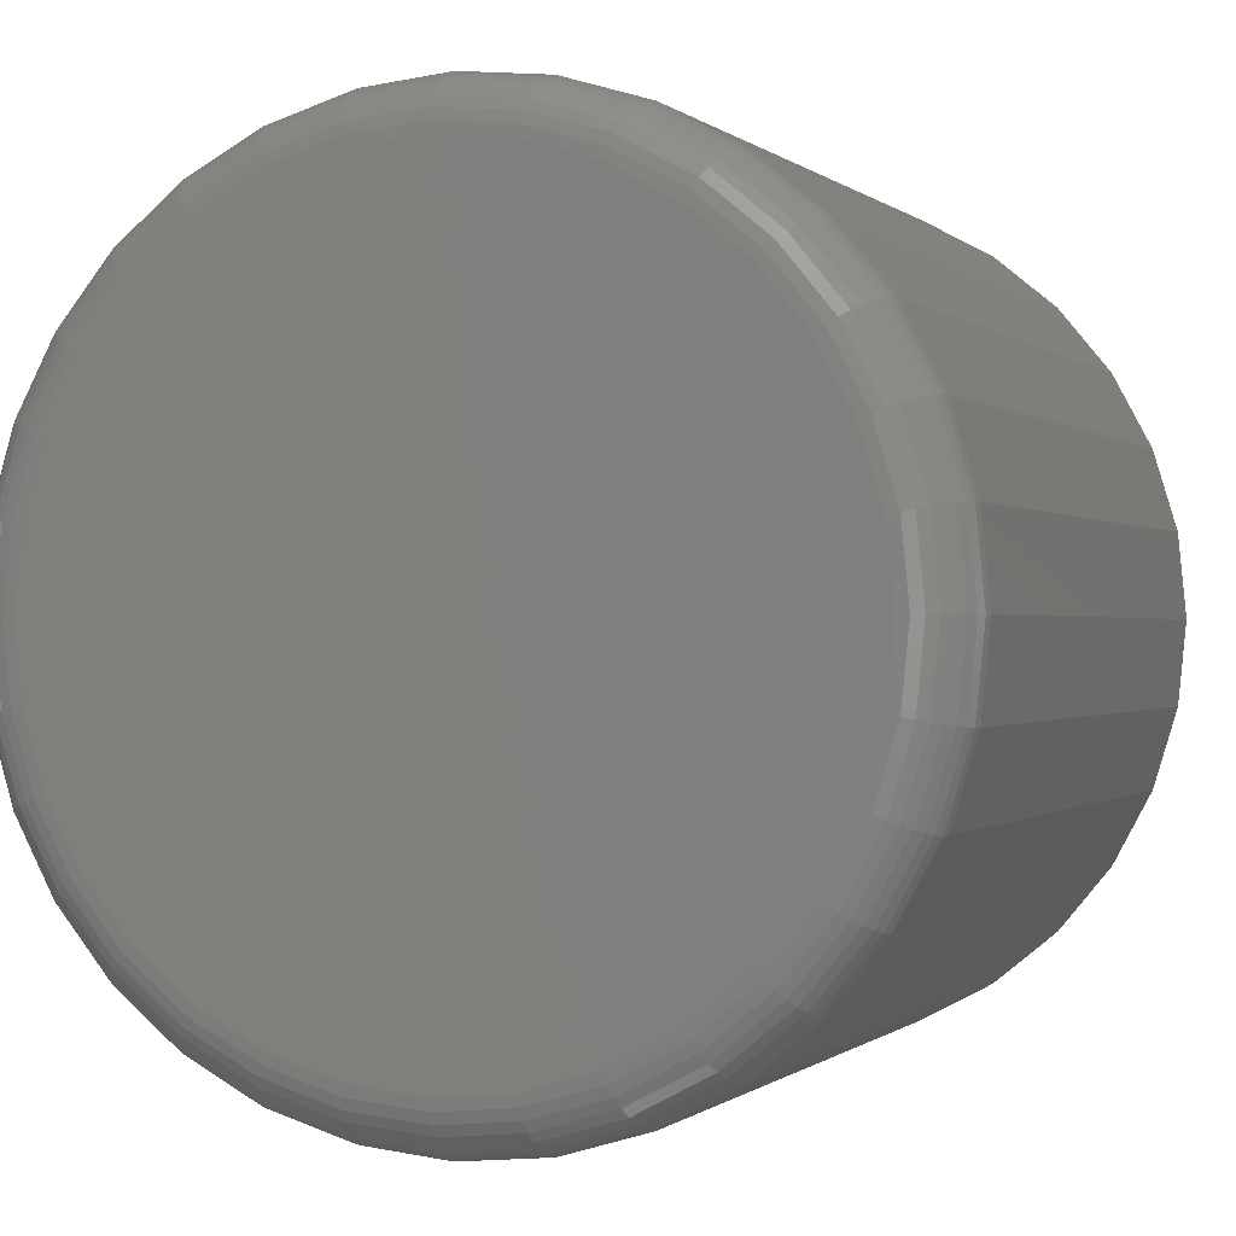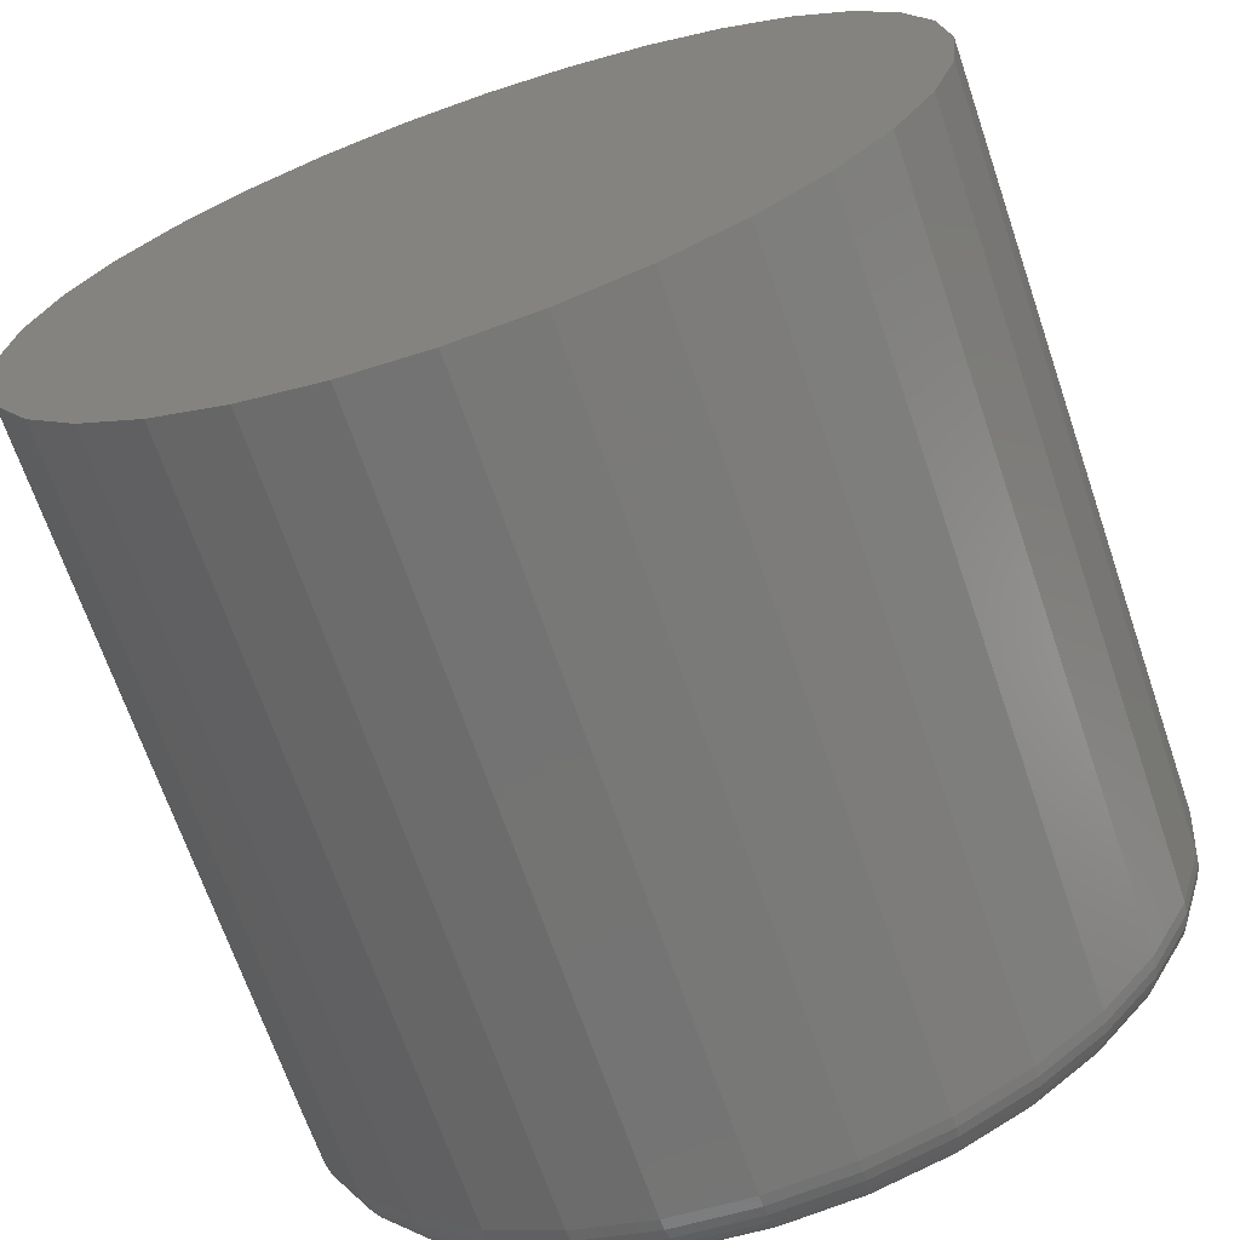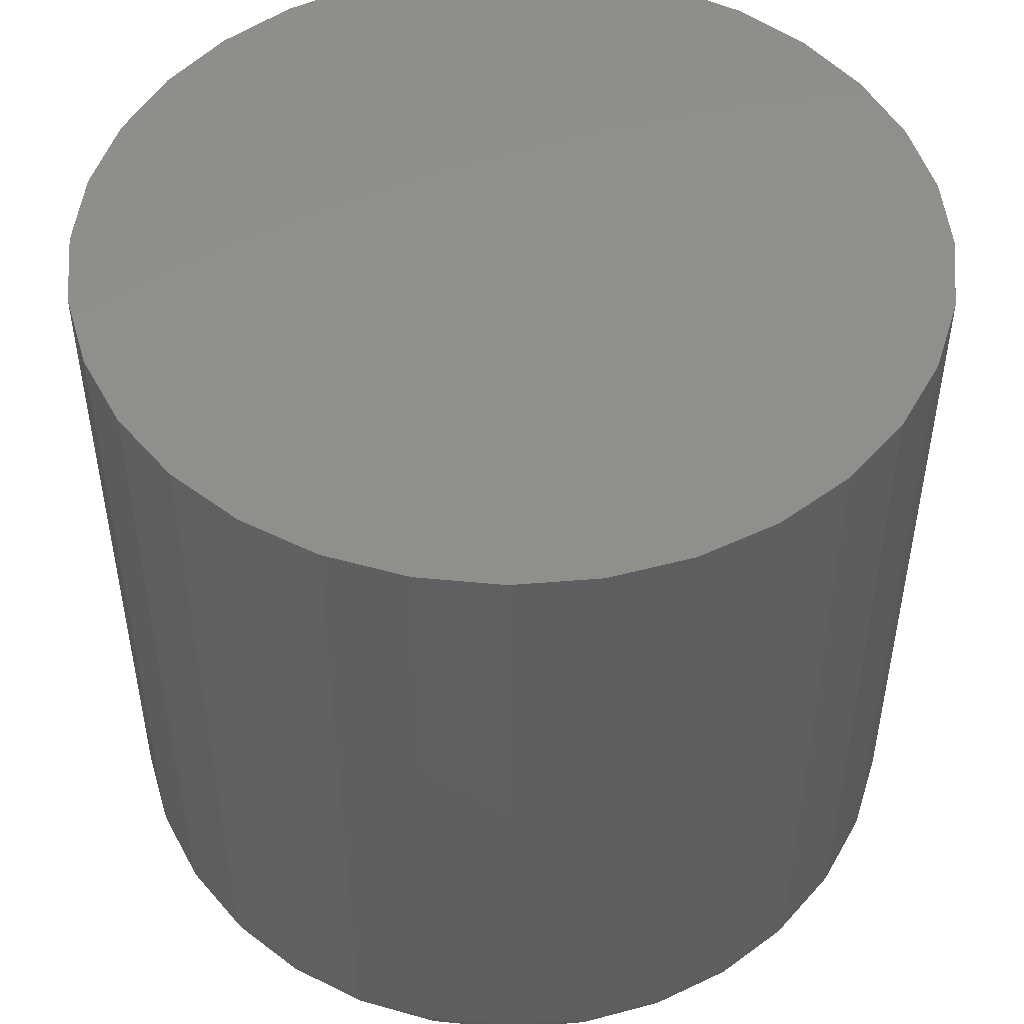
<metadata>
{"format":"stl","ext":"stl","renderer":"f3d","projection":"perspective","resolution":1024,"background":"white","views":[{"elev":-0.3,"azim":-158.8,"up":"+Y"},{"elev":-68.5,"azim":18.9,"up":"+Y"},{"elev":49.2,"azim":-123.3,"up":"+Z"}]}
</metadata>
<code>
# stl→obj: 320 verts, 636 faces
v 0.6281 0.03997 0
v 0.6376 0.04286 0
v 0.6475 0.04383 0
v 0.6574 0.04286 0
v 0.667 0.03997 0
v 0.6193 0.03528 0
v 0.6757 0.03528 0
v 0.6117 0.02897 0
v 0.6834 0.02897 0
v 0.6053 0.02128 0
v 0.6897 0.02128 0
v 0.6007 0.01251 0
v 0.6944 0.01251 0
v 0.5978 0.002991 0
v 0.6973 0.002991 0
v 0.6944 -0.02633 0
v 0.6007 -0.02633 0
v 0.6973 -0.01681 0
v 0.6053 -0.0351 0
v 0.6897 -0.0351 0
v 0.6117 -0.04279 0
v 0.6834 -0.04279 0
v 0.6193 -0.0491 0
v 0.6757 -0.0491 0
v 0.6281 -0.05379 0
v 0.667 -0.05379 0
v 0.6376 -0.05667 0
v 0.6475 -0.05765 0
v 0.6574 -0.05667 0
v 0.5978 -0.01681 0
v 0.5968 -0.006908 0
v 0.6983 -0.006908 0
v 0.7061 -0.006908 0.007812
v 0.7061 -0.006908 0.1094
v 0.705 -0.01833 0.007812
v 0.705 -0.01833 0.1094
v 0.7016 -0.02932 0.007812
v 0.7016 -0.02932 0.1094
v 0.6962 -0.03944 0.007812
v 0.6962 -0.03944 0.1094
v 0.6889 -0.04831 0.007812
v 0.6889 -0.04831 0.1094
v 0.6801 -0.05559 0.007812
v 0.6801 -0.05559 0.1094
v 0.6699 -0.061 0.007812
v 0.6699 -0.061 0.1094
v 0.659 -0.06434 0.007812
v 0.659 -0.06434 0.1094
v 0.6475 -0.06546 0.007812
v 0.6475 -0.06546 0.1094
v 0.6361 -0.06434 0.007812
v 0.6361 -0.06434 0.1094
v 0.6251 -0.061 0.007812
v 0.6251 -0.061 0.1094
v 0.615 -0.05559 0.007812
v 0.615 -0.05559 0.1094
v 0.6061 -0.04831 0.007812
v 0.6061 -0.04831 0.1094
v 0.5988 -0.03944 0.007812
v 0.5988 -0.03944 0.1094
v 0.5934 -0.02932 0.007812
v 0.5934 -0.02932 0.1094
v 0.5901 -0.01833 0.007812
v 0.5901 -0.01833 0.1094
v 0.589 -0.006908 0.007812
v 0.589 -0.006908 0.1094
v 0.5901 0.004515 0.007812
v 0.5901 0.004515 0.1094
v 0.5934 0.0155 0.007812
v 0.5934 0.0155 0.1094
v 0.5988 0.02562 0.007812
v 0.5988 0.02562 0.1094
v 0.6061 0.0345 0.007812
v 0.6061 0.0345 0.1094
v 0.615 0.04178 0.007812
v 0.615 0.04178 0.1094
v 0.6251 0.04719 0.007812
v 0.6251 0.04719 0.1094
v 0.6361 0.05052 0.007812
v 0.6361 0.05052 0.1094
v 0.6475 0.05164 0.007812
v 0.6475 0.05164 0.1094
v 0.659 0.05052 0.007812
v 0.659 0.05052 0.1094
v 0.6699 0.04719 0.007812
v 0.6699 0.04719 0.1094
v 0.6801 0.04178 0.007812
v 0.6801 0.04178 0.1094
v 0.6889 0.0345 0.007812
v 0.6889 0.0345 0.1094
v 0.6962 0.02562 0.007812
v 0.6962 0.02562 0.1094
v 0.7016 0.0155 0.007812
v 0.7016 0.0155 0.1094
v 0.705 0.004515 0.007812
v 0.705 0.004515 0.1094
v 0.7059 -0.006908 0.006288
v 0.7048 -0.0183 0.006288
v 0.7055 -0.006908 0.004823
v 0.7044 -0.01821 0.004823
v 0.7048 -0.006908 0.003472
v 0.7037 -0.01807 0.003472
v 0.7038 -0.006908 0.002288
v 0.7027 -0.01788 0.002288
v 0.7026 -0.006908 0.001317
v 0.7016 -0.01765 0.001317
v 0.7013 -0.006908 0.0005947
v 0.7002 -0.01739 0.0005947
v 0.6998 -0.006908 0.0001501
v 0.6988 -0.0171 0.0001501
v 0.5903 -0.0183 0.006288
v 0.5891 -0.006908 0.006288
v 0.5907 -0.01821 0.004823
v 0.5896 -0.006908 0.004823
v 0.5914 -0.01807 0.003472
v 0.5903 -0.006908 0.003472
v 0.5923 -0.01788 0.002288
v 0.5913 -0.006908 0.002288
v 0.5935 -0.01765 0.001317
v 0.5925 -0.006908 0.001317
v 0.5948 -0.01739 0.0005947
v 0.5938 -0.006908 0.0005947
v 0.5963 -0.0171 0.0001501
v 0.5953 -0.006908 0.0001501
v 0.5936 -0.02926 0.006288
v 0.594 -0.02909 0.004823
v 0.5947 -0.02881 0.003472
v 0.5956 -0.02844 0.002288
v 0.5966 -0.02799 0.001317
v 0.5979 -0.02747 0.0005947
v 0.5992 -0.02691 0.0001501
v 0.599 -0.03935 0.006288
v 0.5993 -0.03911 0.004823
v 0.5999 -0.03871 0.003472
v 0.6008 -0.03817 0.002288
v 0.6017 -0.03751 0.001317
v 0.6029 -0.03676 0.0005947
v 0.6041 -0.03594 0.0001501
v 0.6062 -0.0482 0.006288
v 0.6066 -0.04789 0.004823
v 0.6071 -0.04738 0.003472
v 0.6077 -0.04669 0.002288
v 0.6086 -0.04586 0.001317
v 0.6095 -0.0449 0.0005947
v 0.6106 -0.04386 0.0001501
v 0.6151 -0.05547 0.006288
v 0.6153 -0.0551 0.004823
v 0.6157 -0.0545 0.003472
v 0.6163 -0.05369 0.002288
v 0.6169 -0.05271 0.001317
v 0.6177 -0.05158 0.0005947
v 0.6185 -0.05036 0.0001501
v 0.6252 -0.06086 0.006288
v 0.6254 -0.06045 0.004823
v 0.6256 -0.05979 0.003472
v 0.626 -0.05889 0.002288
v 0.6265 -0.0578 0.001317
v 0.627 -0.05655 0.0005947
v 0.6275 -0.05519 0.0001501
v 0.6361 -0.06419 0.006288
v 0.6362 -0.06375 0.004823
v 0.6364 -0.06304 0.003472
v 0.6366 -0.06209 0.002288
v 0.6368 -0.06093 0.001317
v 0.6371 -0.05961 0.0005947
v 0.6373 -0.05817 0.0001501
v 0.6475 -0.06531 0.006288
v 0.6475 -0.06487 0.004823
v 0.6475 -0.06414 0.003472
v 0.6475 -0.06317 0.002288
v 0.6475 -0.06199 0.001317
v 0.6475 -0.06064 0.0005947
v 0.6475 -0.05917 0.0001501
v 0.6589 -0.06419 0.006288
v 0.6588 -0.06375 0.004823
v 0.6587 -0.06304 0.003472
v 0.6585 -0.06209 0.002288
v 0.6583 -0.06093 0.001317
v 0.658 -0.05961 0.0005947
v 0.6577 -0.05817 0.0001501
v 0.6699 -0.06086 0.006288
v 0.6697 -0.06045 0.004823
v 0.6694 -0.05979 0.003472
v 0.6691 -0.05889 0.002288
v 0.6686 -0.0578 0.001317
v 0.6681 -0.05655 0.0005947
v 0.6675 -0.05519 0.0001501
v 0.68 -0.05547 0.006288
v 0.6797 -0.0551 0.004823
v 0.6793 -0.0545 0.003472
v 0.6788 -0.05369 0.002288
v 0.6781 -0.05271 0.001317
v 0.6774 -0.05158 0.0005947
v 0.6766 -0.05036 0.0001501
v 0.6888 -0.0482 0.006288
v 0.6885 -0.04789 0.004823
v 0.688 -0.04738 0.003472
v 0.6873 -0.04669 0.002288
v 0.6865 -0.04586 0.001317
v 0.6855 -0.0449 0.0005947
v 0.6845 -0.04386 0.0001501
v 0.6961 -0.03935 0.006288
v 0.6957 -0.03911 0.004823
v 0.6951 -0.03871 0.003472
v 0.6943 -0.03817 0.002288
v 0.6933 -0.03751 0.001317
v 0.6922 -0.03676 0.0005947
v 0.691 -0.03594 0.0001501
v 0.7015 -0.02926 0.006288
v 0.7011 -0.02909 0.004823
v 0.7004 -0.02881 0.003472
v 0.6995 -0.02844 0.002288
v 0.6984 -0.02799 0.001317
v 0.6972 -0.02747 0.0005947
v 0.6958 -0.02691 0.0001501
v 0.5903 0.004486 0.006288
v 0.5907 0.004399 0.004823
v 0.5914 0.004258 0.003472
v 0.5923 0.004069 0.002288
v 0.5935 0.003838 0.001317
v 0.5948 0.003574 0.0005947
v 0.5963 0.003288 0.0001501
v 0.7048 0.004486 0.006288
v 0.7044 0.004399 0.004823
v 0.7037 0.004258 0.003472
v 0.7027 0.004069 0.002288
v 0.7016 0.003838 0.001317
v 0.7002 0.003574 0.0005947
v 0.6988 0.003288 0.0001501
v 0.7015 0.01544 0.006288
v 0.7011 0.01527 0.004823
v 0.7004 0.015 0.003472
v 0.6995 0.01462 0.002288
v 0.6984 0.01417 0.001317
v 0.6972 0.01365 0.0005947
v 0.6958 0.01309 0.0001501
v 0.6961 0.02554 0.006288
v 0.6957 0.02529 0.004823
v 0.6951 0.02489 0.003472
v 0.6943 0.02435 0.002288
v 0.6933 0.02369 0.001317
v 0.6922 0.02294 0.0005947
v 0.691 0.02213 0.0001501
v 0.6888 0.03439 0.006288
v 0.6885 0.03407 0.004823
v 0.688 0.03356 0.003472
v 0.6873 0.03288 0.002288
v 0.6865 0.03204 0.001317
v 0.6855 0.03108 0.0005947
v 0.6845 0.03005 0.0001501
v 0.68 0.04165 0.006288
v 0.6797 0.04128 0.004823
v 0.6793 0.04068 0.003472
v 0.6788 0.03987 0.002288
v 0.6781 0.03889 0.001317
v 0.6774 0.03777 0.0005947
v 0.6766 0.03655 0.0001501
v 0.6699 0.04705 0.006288
v 0.6697 0.04664 0.004823
v 0.6694 0.04597 0.003472
v 0.6691 0.04507 0.002288
v 0.6686 0.04398 0.001317
v 0.6681 0.04273 0.0005947
v 0.6675 0.04138 0.0001501
v 0.6589 0.05037 0.006288
v 0.6588 0.04994 0.004823
v 0.6587 0.04923 0.003472
v 0.6585 0.04828 0.002288
v 0.6583 0.04711 0.001317
v 0.658 0.04579 0.0005947
v 0.6577 0.04435 0.0001501
v 0.6475 0.05149 0.006288
v 0.6475 0.05105 0.004823
v 0.6475 0.05033 0.003472
v 0.6475 0.04936 0.002288
v 0.6475 0.04817 0.001317
v 0.6475 0.04682 0.0005947
v 0.6475 0.04536 0.0001501
v 0.6361 0.05037 0.006288
v 0.6362 0.04994 0.004823
v 0.6364 0.04923 0.003472
v 0.6366 0.04828 0.002288
v 0.6368 0.04711 0.001317
v 0.6371 0.04579 0.0005947
v 0.6373 0.04435 0.0001501
v 0.6252 0.04705 0.006288
v 0.6254 0.04664 0.004823
v 0.6256 0.04597 0.003472
v 0.626 0.04507 0.002288
v 0.6265 0.04398 0.001317
v 0.627 0.04273 0.0005947
v 0.6275 0.04138 0.0001501
v 0.6151 0.04165 0.006288
v 0.6153 0.04128 0.004823
v 0.6157 0.04068 0.003472
v 0.6163 0.03987 0.002288
v 0.6169 0.03889 0.001317
v 0.6177 0.03777 0.0005947
v 0.6185 0.03655 0.0001501
v 0.6062 0.03439 0.006288
v 0.6066 0.03407 0.004823
v 0.6071 0.03356 0.003472
v 0.6077 0.03288 0.002288
v 0.6086 0.03204 0.001317
v 0.6095 0.03108 0.0005947
v 0.6106 0.03005 0.0001501
v 0.599 0.02554 0.006288
v 0.5993 0.02529 0.004823
v 0.5999 0.02489 0.003472
v 0.6008 0.02435 0.002288
v 0.6017 0.02369 0.001317
v 0.6029 0.02294 0.0005947
v 0.6041 0.02213 0.0001501
v 0.5936 0.01544 0.006288
v 0.594 0.01527 0.004823
v 0.5947 0.015 0.003472
v 0.5956 0.01462 0.002288
v 0.5966 0.01417 0.001317
v 0.5979 0.01365 0.0005947
v 0.5992 0.01309 0.0001501
f 1 2 3
f 1 3 4
f 5 1 4
f 6 1 5
f 7 6 5
f 8 6 7
f 9 8 7
f 10 8 9
f 11 10 9
f 12 10 11
f 13 12 11
f 14 12 13
f 15 14 13
f 16 17 18
f 19 17 16
f 20 19 16
f 21 19 20
f 22 21 20
f 23 21 22
f 24 23 22
f 25 23 24
f 26 25 24
f 27 25 26
f 28 27 26
f 29 28 26
f 17 30 18
f 18 30 31
f 18 31 32
f 32 31 14
f 32 14 15
f 33 34 35
f 35 34 36
f 35 36 37
f 37 36 38
f 37 38 39
f 39 38 40
f 39 40 41
f 41 40 42
f 41 42 43
f 43 42 44
f 43 44 45
f 45 44 46
f 45 46 47
f 47 46 48
f 47 48 49
f 49 48 50
f 49 50 51
f 51 50 52
f 51 52 53
f 53 52 54
f 53 54 55
f 55 54 56
f 55 56 57
f 57 56 58
f 57 58 59
f 59 58 60
f 59 60 61
f 61 60 62
f 61 62 63
f 63 62 64
f 63 64 65
f 65 64 66
f 65 66 67
f 67 66 68
f 67 68 69
f 69 68 70
f 69 70 71
f 71 70 72
f 71 72 73
f 73 72 74
f 73 74 75
f 75 74 76
f 75 76 77
f 77 76 78
f 77 78 79
f 79 78 80
f 79 80 81
f 81 80 82
f 81 82 83
f 83 82 84
f 83 84 85
f 85 84 86
f 85 86 87
f 87 86 88
f 87 88 89
f 89 88 90
f 89 90 91
f 91 90 92
f 91 92 93
f 93 92 94
f 93 94 95
f 95 94 96
f 95 96 33
f 33 96 34
f 33 35 97
f 97 35 98
f 97 98 99
f 99 98 100
f 99 100 101
f 101 100 102
f 101 102 103
f 103 102 104
f 103 104 105
f 105 104 106
f 105 106 107
f 107 106 108
f 107 108 109
f 109 108 110
f 109 110 32
f 32 110 18
f 63 65 111
f 111 65 112
f 111 112 113
f 113 112 114
f 113 114 115
f 115 114 116
f 115 116 117
f 117 116 118
f 117 118 119
f 119 118 120
f 119 120 121
f 121 120 122
f 121 122 123
f 123 122 124
f 123 124 30
f 30 124 31
f 61 63 125
f 125 63 111
f 125 111 126
f 126 111 113
f 126 113 127
f 127 113 115
f 127 115 128
f 128 115 117
f 128 117 129
f 129 117 119
f 129 119 130
f 130 119 121
f 130 121 131
f 131 121 123
f 131 123 17
f 17 123 30
f 59 61 132
f 132 61 125
f 132 125 133
f 133 125 126
f 133 126 134
f 134 126 127
f 134 127 135
f 135 127 128
f 135 128 136
f 136 128 129
f 136 129 137
f 137 129 130
f 137 130 138
f 138 130 131
f 138 131 19
f 19 131 17
f 57 59 139
f 139 59 132
f 139 132 140
f 140 132 133
f 140 133 141
f 141 133 134
f 141 134 142
f 142 134 135
f 142 135 143
f 143 135 136
f 143 136 144
f 144 136 137
f 144 137 145
f 145 137 138
f 145 138 21
f 21 138 19
f 55 57 146
f 146 57 139
f 146 139 147
f 147 139 140
f 147 140 148
f 148 140 141
f 148 141 149
f 149 141 142
f 149 142 150
f 150 142 143
f 150 143 151
f 151 143 144
f 151 144 152
f 152 144 145
f 152 145 23
f 23 145 21
f 53 55 153
f 153 55 146
f 153 146 154
f 154 146 147
f 154 147 155
f 155 147 148
f 155 148 156
f 156 148 149
f 156 149 157
f 157 149 150
f 157 150 158
f 158 150 151
f 158 151 159
f 159 151 152
f 159 152 25
f 25 152 23
f 51 53 160
f 160 53 153
f 160 153 161
f 161 153 154
f 161 154 162
f 162 154 155
f 162 155 163
f 163 155 156
f 163 156 164
f 164 156 157
f 164 157 165
f 165 157 158
f 165 158 166
f 166 158 159
f 166 159 27
f 27 159 25
f 49 51 167
f 167 51 160
f 167 160 168
f 168 160 161
f 168 161 169
f 169 161 162
f 169 162 170
f 170 162 163
f 170 163 171
f 171 163 164
f 171 164 172
f 172 164 165
f 172 165 173
f 173 165 166
f 173 166 28
f 28 166 27
f 47 49 174
f 174 49 167
f 174 167 175
f 175 167 168
f 175 168 176
f 176 168 169
f 176 169 177
f 177 169 170
f 177 170 178
f 178 170 171
f 178 171 179
f 179 171 172
f 179 172 180
f 180 172 173
f 180 173 29
f 29 173 28
f 45 47 181
f 181 47 174
f 181 174 182
f 182 174 175
f 182 175 183
f 183 175 176
f 183 176 184
f 184 176 177
f 184 177 185
f 185 177 178
f 185 178 186
f 186 178 179
f 186 179 187
f 187 179 180
f 187 180 26
f 26 180 29
f 43 45 188
f 188 45 181
f 188 181 189
f 189 181 182
f 189 182 190
f 190 182 183
f 190 183 191
f 191 183 184
f 191 184 192
f 192 184 185
f 192 185 193
f 193 185 186
f 193 186 194
f 194 186 187
f 194 187 24
f 24 187 26
f 41 43 195
f 195 43 188
f 195 188 196
f 196 188 189
f 196 189 197
f 197 189 190
f 197 190 198
f 198 190 191
f 198 191 199
f 199 191 192
f 199 192 200
f 200 192 193
f 200 193 201
f 201 193 194
f 201 194 22
f 22 194 24
f 39 41 202
f 202 41 195
f 202 195 203
f 203 195 196
f 203 196 204
f 204 196 197
f 204 197 205
f 205 197 198
f 205 198 206
f 206 198 199
f 206 199 207
f 207 199 200
f 207 200 208
f 208 200 201
f 208 201 20
f 20 201 22
f 37 39 209
f 209 39 202
f 209 202 210
f 210 202 203
f 210 203 211
f 211 203 204
f 211 204 212
f 212 204 205
f 212 205 213
f 213 205 206
f 213 206 214
f 214 206 207
f 214 207 215
f 215 207 208
f 215 208 16
f 16 208 20
f 35 37 98
f 98 37 209
f 98 209 100
f 100 209 210
f 100 210 102
f 102 210 211
f 102 211 104
f 104 211 212
f 104 212 106
f 106 212 213
f 106 213 108
f 108 213 214
f 108 214 110
f 110 214 215
f 110 215 18
f 18 215 16
f 65 67 112
f 112 67 216
f 112 216 114
f 114 216 217
f 114 217 116
f 116 217 218
f 116 218 118
f 118 218 219
f 118 219 120
f 120 219 220
f 120 220 122
f 122 220 221
f 122 221 124
f 124 221 222
f 124 222 31
f 31 222 14
f 95 33 223
f 223 33 97
f 223 97 224
f 224 97 99
f 224 99 225
f 225 99 101
f 225 101 226
f 226 101 103
f 226 103 227
f 227 103 105
f 227 105 228
f 228 105 107
f 228 107 229
f 229 107 109
f 229 109 15
f 15 109 32
f 93 95 230
f 230 95 223
f 230 223 231
f 231 223 224
f 231 224 232
f 232 224 225
f 232 225 233
f 233 225 226
f 233 226 234
f 234 226 227
f 234 227 235
f 235 227 228
f 235 228 236
f 236 228 229
f 236 229 13
f 13 229 15
f 91 93 237
f 237 93 230
f 237 230 238
f 238 230 231
f 238 231 239
f 239 231 232
f 239 232 240
f 240 232 233
f 240 233 241
f 241 233 234
f 241 234 242
f 242 234 235
f 242 235 243
f 243 235 236
f 243 236 11
f 11 236 13
f 89 91 244
f 244 91 237
f 244 237 245
f 245 237 238
f 245 238 246
f 246 238 239
f 246 239 247
f 247 239 240
f 247 240 248
f 248 240 241
f 248 241 249
f 249 241 242
f 249 242 250
f 250 242 243
f 250 243 9
f 9 243 11
f 87 89 251
f 251 89 244
f 251 244 252
f 252 244 245
f 252 245 253
f 253 245 246
f 253 246 254
f 254 246 247
f 254 247 255
f 255 247 248
f 255 248 256
f 256 248 249
f 256 249 257
f 257 249 250
f 257 250 7
f 7 250 9
f 85 87 258
f 258 87 251
f 258 251 259
f 259 251 252
f 259 252 260
f 260 252 253
f 260 253 261
f 261 253 254
f 261 254 262
f 262 254 255
f 262 255 263
f 263 255 256
f 263 256 264
f 264 256 257
f 264 257 5
f 5 257 7
f 83 85 265
f 265 85 258
f 265 258 266
f 266 258 259
f 266 259 267
f 267 259 260
f 267 260 268
f 268 260 261
f 268 261 269
f 269 261 262
f 269 262 270
f 270 262 263
f 270 263 271
f 271 263 264
f 271 264 4
f 4 264 5
f 81 83 272
f 272 83 265
f 272 265 273
f 273 265 266
f 273 266 274
f 274 266 267
f 274 267 275
f 275 267 268
f 275 268 276
f 276 268 269
f 276 269 277
f 277 269 270
f 277 270 278
f 278 270 271
f 278 271 3
f 3 271 4
f 79 81 279
f 279 81 272
f 279 272 280
f 280 272 273
f 280 273 281
f 281 273 274
f 281 274 282
f 282 274 275
f 282 275 283
f 283 275 276
f 283 276 284
f 284 276 277
f 284 277 285
f 285 277 278
f 285 278 2
f 2 278 3
f 77 79 286
f 286 79 279
f 286 279 287
f 287 279 280
f 287 280 288
f 288 280 281
f 288 281 289
f 289 281 282
f 289 282 290
f 290 282 283
f 290 283 291
f 291 283 284
f 291 284 292
f 292 284 285
f 292 285 1
f 1 285 2
f 75 77 293
f 293 77 286
f 293 286 294
f 294 286 287
f 294 287 295
f 295 287 288
f 295 288 296
f 296 288 289
f 296 289 297
f 297 289 290
f 297 290 298
f 298 290 291
f 298 291 299
f 299 291 292
f 299 292 6
f 6 292 1
f 73 75 300
f 300 75 293
f 300 293 301
f 301 293 294
f 301 294 302
f 302 294 295
f 302 295 303
f 303 295 296
f 303 296 304
f 304 296 297
f 304 297 305
f 305 297 298
f 305 298 306
f 306 298 299
f 306 299 8
f 8 299 6
f 71 73 307
f 307 73 300
f 307 300 308
f 308 300 301
f 308 301 309
f 309 301 302
f 309 302 310
f 310 302 303
f 310 303 311
f 311 303 304
f 311 304 312
f 312 304 305
f 312 305 313
f 313 305 306
f 313 306 10
f 10 306 8
f 69 71 314
f 314 71 307
f 314 307 315
f 315 307 308
f 315 308 316
f 316 308 309
f 316 309 317
f 317 309 310
f 317 310 318
f 318 310 311
f 318 311 319
f 319 311 312
f 319 312 320
f 320 312 313
f 320 313 12
f 12 313 10
f 67 69 216
f 216 69 314
f 216 314 217
f 217 314 315
f 217 315 218
f 218 315 316
f 218 316 219
f 219 316 317
f 219 317 220
f 220 317 318
f 220 318 221
f 221 318 319
f 221 319 222
f 222 319 320
f 222 320 14
f 14 320 12
f 80 84 82
f 84 80 78
f 84 78 86
f 86 78 76
f 86 76 88
f 88 76 74
f 88 74 90
f 90 74 72
f 90 72 92
f 92 72 70
f 92 70 94
f 38 60 40
f 40 60 58
f 40 58 42
f 42 58 56
f 42 56 44
f 44 56 54
f 44 54 46
f 46 54 52
f 46 52 48
f 48 52 50
f 94 70 96
f 96 70 68
f 96 68 34
f 34 68 66
f 34 66 36
f 36 66 64
f 36 64 38
f 38 64 62
f 38 62 60

</code>
